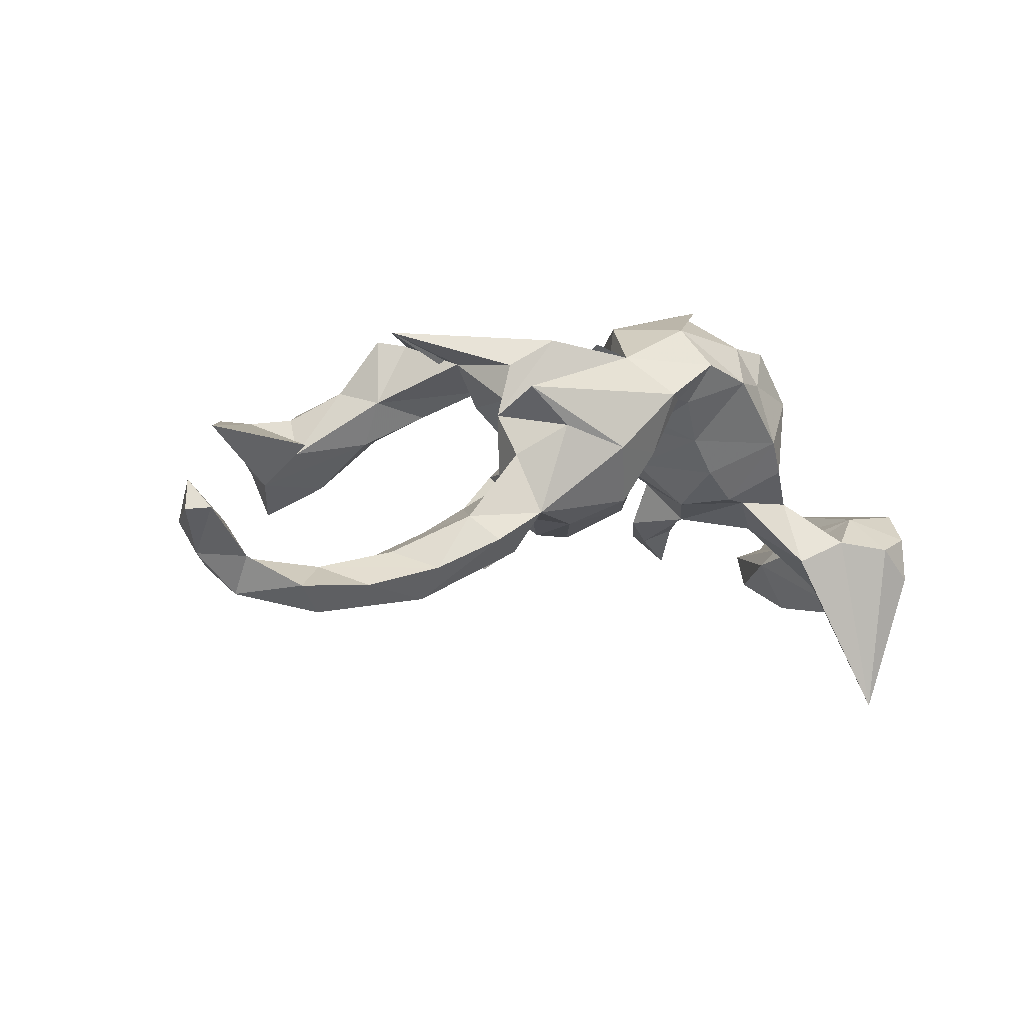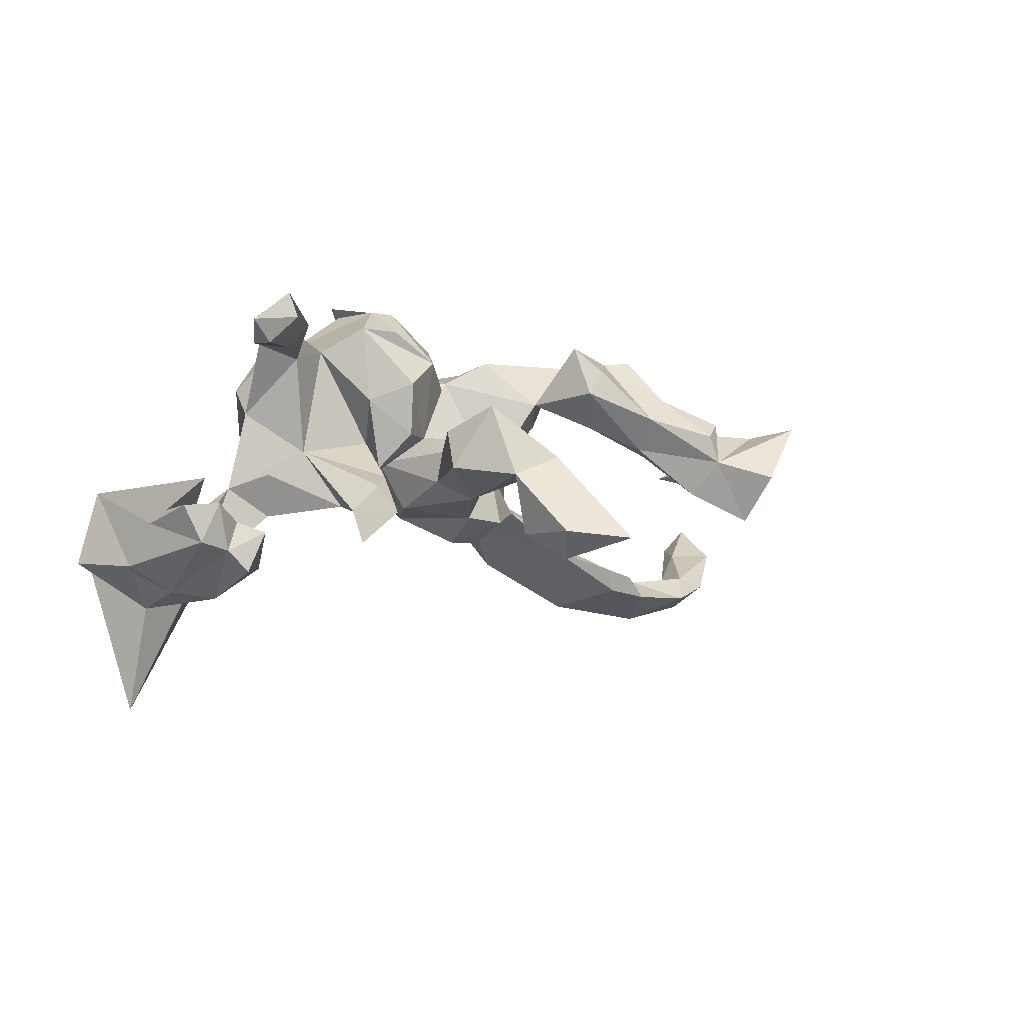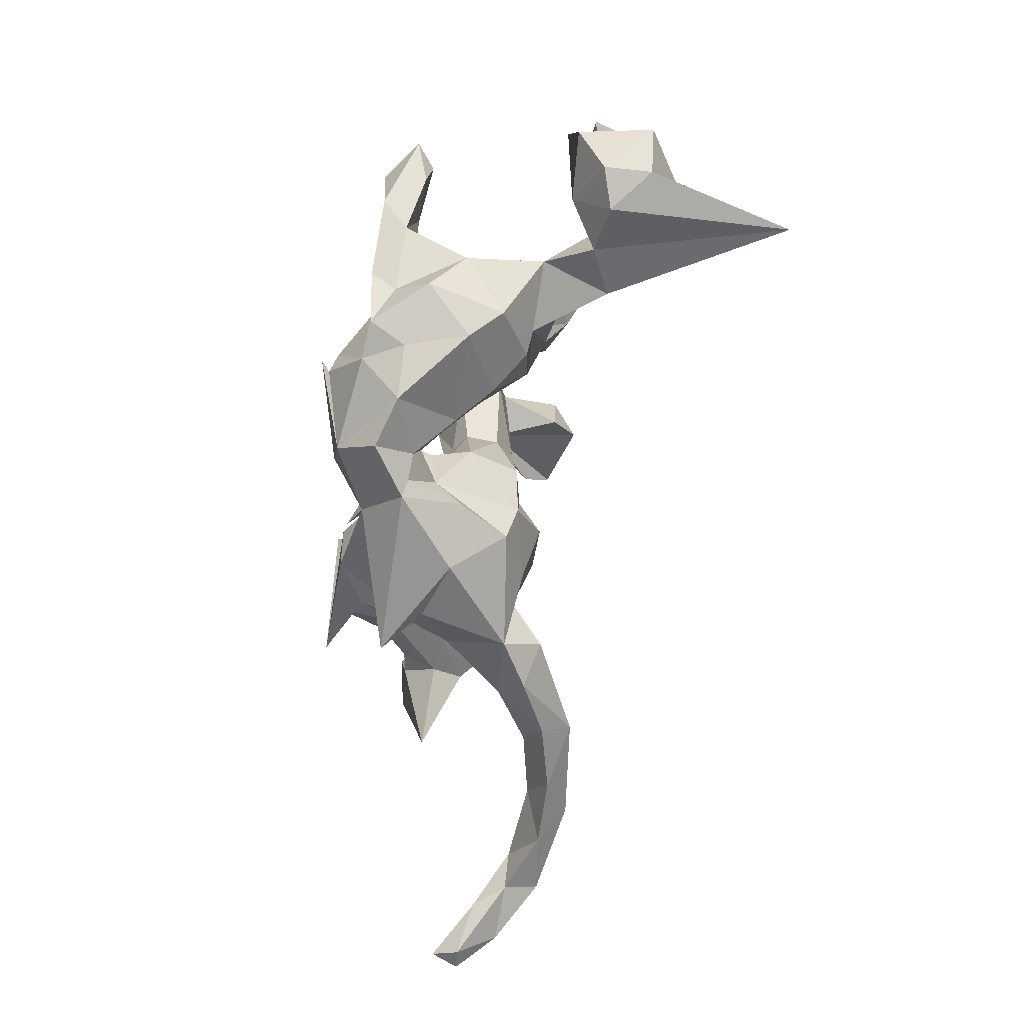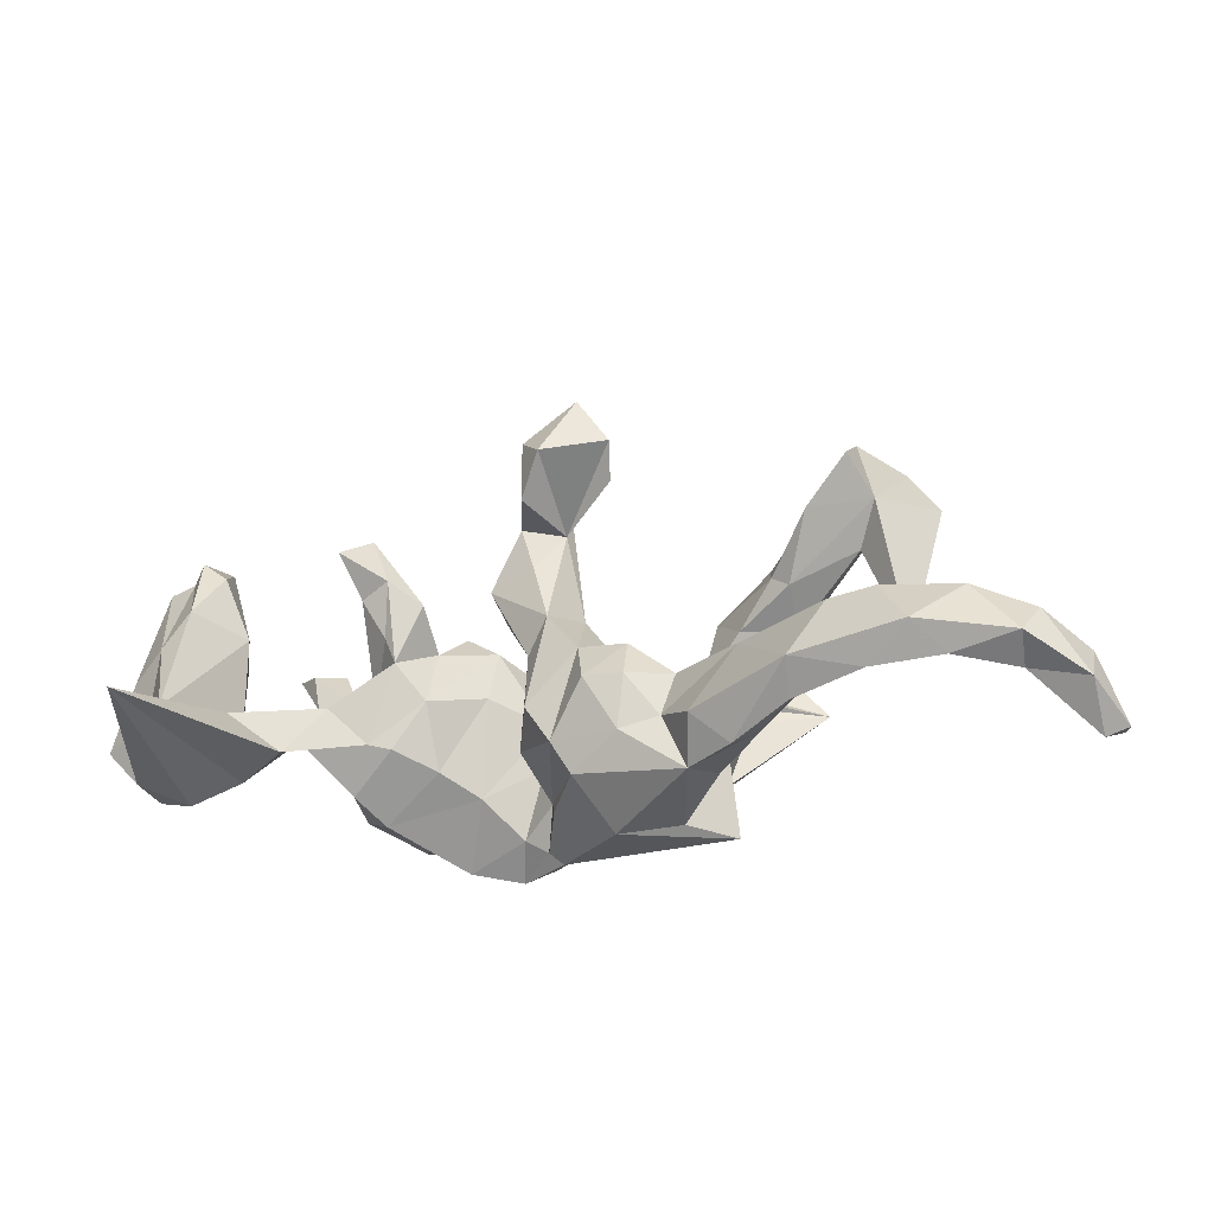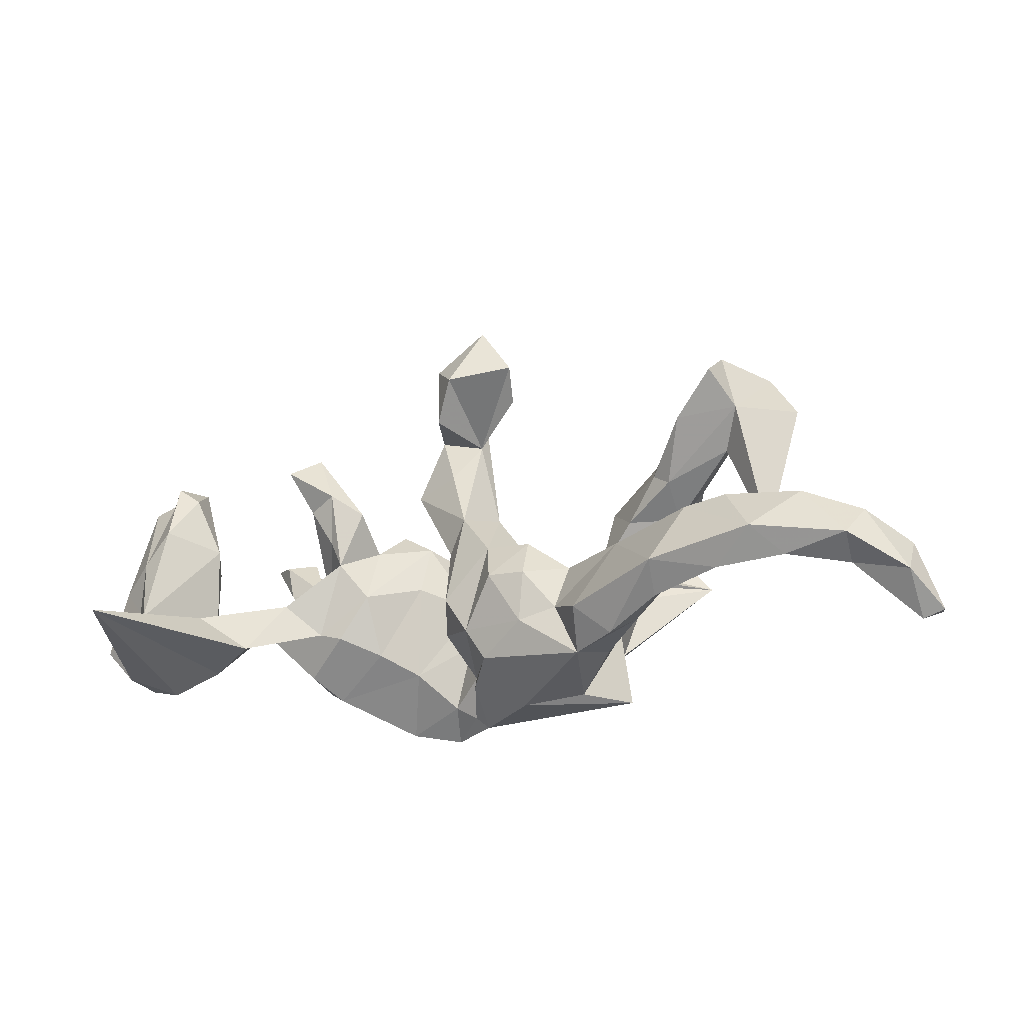
<metadata>
{"format":"obj","ext":"obj","renderer":"f3d","projection":"perspective","resolution":1024,"background":"white","views":[{"elev":-0.4,"azim":-30.4,"up":"+Z"},{"elev":-7.0,"azim":140.6,"up":"+Z"},{"elev":-68.7,"azim":82.3,"up":"+Y"},{"elev":-33.1,"azim":-163.3,"up":"+Y"},{"elev":-28.9,"azim":-157.4,"up":"+Y"}]}
</metadata>
<code>
v 0.6434 -0.1297 -0.1947
v 0.6089 -0.02024 -0.2052
v 0.5861 -0.186 -0.1231
v 0.6014 0.03021 -0.1409
v 0.6211 -0.1115 -0.08035
v 0.5835 0.01543 -0.1212
v 0.6004 0.1333 -0.1211
v 0.5795 0.1525 -0.1792
v 0.5755 -0.07145 -0.2104
v 0.5317 -0.1049 -0.2644
v 0.5625 0.1754 -0.1194
v 0.589 -0.1911 -0.1972
v 0.5153 -0.122 -0.08507
v 0.5261 -0.2088 -0.141
v 0.5498 0.01023 -0.245
v 0.5706 0.1438 -0.07772
v 0.5118 0.01403 -0.1075
v 0.5193 0.1561 -0.1441
v 0.5358 0.1585 -0.1895
v 0.5127 0.186 0.1742
v 0.4749 0.1731 0.1437
v 0.523 -0.1664 -0.429
v 0.5067 0.1715 -0.2215
v 0.4846 0.1839 -0.16
v 0.501 0.06251 -0.2566
v 0.4279 0.0838 0.2187
v 0.4676 0.1135 0.1531
v 0.4526 0.0188 -0.1425
v 0.4412 0.04995 -0.1727
v 0.4517 -0.1737 -0.1272
v 0.4706 0.143 -0.2129
v 0.457 -0.07165 -0.1341
v 0.4476 0.1844 0.2261
v 0.3978 -0.07376 -0.05712
v 0.4459 -0.1003 -0.2122
v 0.3777 -0.1508 -0.1612
v 0.4359 0.1921 0.1869
v 0.4015 0.02234 0.1748
v 0.3812 -0.05039 0.06894
v 0.3201 -0.07798 0.1787
v 0.3951 0.1056 0.1568
v 0.3562 -0.01628 -0.03558
v 0.3585 0.1055 0.1994
v 0.331 -0.03709 0.2216
v 0.3377 0.03924 0.155
v 0.3519 -0.1308 0.1242
v 0.3346 -0.04916 -0.1018
v 0.2828 -0.1528 0.2106
v 0.2888 -0.1833 0.05022
v 0.3249 -0.1523 -0.000478
v 0.2355 0.02524 -0.08426
v 0.2875 0.1356 -0.1057
v 0.2854 -0.09492 -0.05433
v 0.2715 0.01164 0.18
v 0.3069 0.1924 -0.165
v 0.3001 0.005158 0.0055
v 0.2518 0.06896 -0.08929
v 0.2695 0.236 -0.1166
v 0.2381 0.1509 -0.1256
v 0.2573 -0.1765 0.1514
v 0.2532 0.158 -0.0631
v 0.2471 -0.1067 -0.04924
v 0.2278 0.07522 0.2177
v 0.2216 -0.1644 0.2171
v 0.1867 -0.1315 -0.00258
v 0.1907 0.1191 -0.09099
v 0.2189 0.08241 0.09401
v 0.1918 -0.03547 -0.05776
v 0.1858 0.02632 0.02897
v 0.2113 0.1168 -0.03989
v 0.1673 0.01313 0.2647
v 0.1742 0.09556 0.2147
v 0.171 0.1421 0.1189
v 0.189 0.06998 -0.01886
v 0.162 0.1251 0.03578
v 0.1684 -0.08831 0.272
v 0.1847 -0.2317 0.1506
v 0.1048 -0.2462 0.1777
v 0.1354 -0.1572 0.05294
v 0.117 0.003451 0.269
v 0.1854 -0.08516 0.2857
v 0.09406 0.1377 0.04562
v 0.1176 -0.001868 0.01551
v 0.07596 -0.199 0.2394
v 0.1053 0.1688 -0.02135
v 0.08532 -0.2059 0.1158
v 0.06489 -0.1032 0.02143
v 0.04777 -0.2301 0.1186
v 0.1093 0.09017 0.0381
v 0.1033 0.1079 0.167
v 0.05374 0.06771 0.1317
v 0.0502 0.2671 -0.03814
v 0.0439 -0.02222 0.09191
v 0.07 0.2284 0.08071
v 0.04951 0.02151 0.2077
v 0.01388 -0.08112 0.2482
v 0.02501 0.1835 -0.04885
v 0.03775 0.04955 0.02625
v 0.02524 -0.2501 0.1251
v 0.05223 -0.0911 0.104
v 0.04518 -0.09009 0.08491
v -0.02975 -0.1876 0.1888
v 0.03895 0.0363 -0.02594
v 0.02813 -0.1726 0.07321
v -0.007671 -0.09987 0.1747
v 0.01739 0.3588 -0.1391
v 0.03106 -0.07552 -0.0617
v 0.0109 -0.2112 0.02776
v 0.004316 0.06745 0.0484
v -0.02182 0.3113 -0.1797
v -0.02506 0.287 -0.004484
v -0.001261 0.0846 -0.05793
v 0.01805 0.2531 -0.1361
v -0.04135 -0.1979 -0.05424
v 0.01069 -0.04729 0.06649
v -0.01225 -0.1461 -0.06959
v -0.005004 0.1574 0.07542
v -0.02597 0.02303 0.05097
v -0.02207 0.248 -0.027
v -0.2508 -0.2447 0.1292
v -0.04036 0.1094 0.01598
v -0.0749 0.416 -0.1491
v -0.08544 -0.01179 0.02409
v -0.1282 -0.02123 0.01181
v -0.0759 -0.07099 -0.1165
v -0.05813 0.003659 -0.07903
v -0.06829 -0.08219 0.1802
v -0.07036 -0.1598 0.2115
v -0.1153 0.288 -0.09925
v -0.1263 0.3331 -0.144
v -0.08402 -0.2598 0.03318
v -0.1236 -0.1563 -0.09353
v -0.1388 -0.07404 -0.1125
v -0.1326 -0.04295 0.2205
v -0.1914 0.03057 0.1381
v -0.2232 -0.2275 -0.07476
v -0.1871 -0.1388 -0.08436
v -0.1368 -0.004632 -0.08196
v -0.2143 0.1162 0.2349
v -0.2033 -0.05289 -0.05441
v -0.15 -0.1461 0.2156
v -0.1811 -0.2408 0.0686
v -0.2237 -0.1286 0.1724
v -0.2479 -0.1295 0.08675
v -0.239 -0.1195 -0.03064
v -0.2322 -0.1255 0.1133
v -0.2302 -0.02335 0.1061
v -0.2476 -0.1901 0.02053
v -0.2211 0.1505 0.1474
v -0.2412 0.1603 0.1883
v -0.2637 -0.01723 0.1796
v -0.2837 -0.07469 -0.06809
v -0.3797 0.001595 0.2301
v -0.2691 0.09875 0.09389
v -0.3028 0.09774 0.2178
v -0.3321 0.1607 0.05307
v -0.241 -0.1723 -0.1395
v -0.3134 -0.05652 -0.1167
v -0.358 0.09761 0.1169
v -0.3205 0.2058 0.1028
v -0.2985 -0.2226 -0.1181
v -0.4211 0.2767 0.02505
v -0.3345 -0.1878 -0.08044
v -0.404 0.2731 0.07156
v -0.3499 0.1141 0.2237
v -0.3939 -0.1929 -0.1633
v -0.3663 -0.08852 -0.1082
v -0.459 -0.05193 -0.1864
v -0.3615 0.1391 0.04589
v -0.4021 0.1563 0.1345
v -0.3678 0.1866 0.1444
v -0.4072 0.2234 -0.03015
v -0.443 0.2504 0.09878
v -0.4453 -0.1293 -0.1384
v -0.4021 -0.1515 -0.2146
v -0.4894 0.3438 -0.003997
v -0.4369 -0.04141 -0.1474
v -0.4733 0.2074 0.08804
v -0.491 -0.04045 -0.1592
v -0.5631 -0.1052 -0.1618
v -0.4791 0.1691 0.02823
v -0.4845 0.2809 -0.07793
v -0.5153 0.2239 -0.02593
v -0.5543 0.336 0.09099
v -0.5433 -0.009021 0.03627
v -0.5084 -0.1754 -0.1897
v -0.5303 0.2519 0.08266
v -0.6231 -0.1738 -0.1888
v -0.6583 -0.06668 -0.1913
v -0.5325 -0.04832 -0.1957
v -0.603 0.2507 0.07849
v -0.578 -0.1328 -0.2327
v -0.6965 -0.1084 -0.1459
v -0.7269 -0.1589 -0.2004
v -0.7586 -0.1943 -0.08935
v -0.8124 -0.1445 -0.09034
v -0.7523 -0.105 -0.1606
v -0.7197 -0.186 -0.142
v -0.8101 -0.2702 -0.06931
v -0.8099 -0.2112 -0.137
v -0.8466 -0.2611 -0.07199
v -0.8364 -0.2447 -0.02819
f 60 46 48
f 40 48 46
f 64 60 48
f 49 46 60
f 77 49 60
f 64 77 60
f 79 49 77
f 102 128 127
f 105 127 128
f 141 102 127
f 141 144 102
f 120 102 144
f 143 144 141
f 153 143 141
f 146 144 143
f 84 77 64
f 78 84 102
f 96 102 84
f 77 84 78
f 99 78 102
f 88 78 99
f 120 99 102
f 128 102 105
f 96 105 102
f 131 99 120
f 142 120 144
f 86 77 78
f 88 86 78
f 79 77 86
f 104 86 88
f 108 88 99
f 80 76 71
f 64 71 76
f 90 80 71
f 81 76 80
f 71 64 54
f 48 54 64
f 63 71 54
f 84 64 76
f 96 81 80
f 84 76 81
f 95 96 80
f 84 81 96
f 22 12 14
f 3 14 12
f 30 22 14
f 10 12 22
f 1 3 12
f 13 14 3
f 5 3 1
f 10 1 12
f 197 194 200
f 198 200 194
f 196 197 200
f 189 194 197
f 198 188 193
f 180 193 188
f 195 198 193
f 194 188 198
f 189 193 180
f 186 180 188
f 179 180 174
f 166 174 180
f 177 179 174
f 190 180 179
f 163 174 166
f 186 166 180
f 158 157 175
f 161 175 157
f 168 158 175
f 2 5 1
f 13 3 5
f 197 196 193
f 195 193 196
f 189 197 193
f 202 195 196
f 167 177 174
f 168 179 177
f 36 47 35
f 34 35 47
f 22 36 35
f 53 47 36
f 32 35 34
f 42 34 47
f 4 5 2
f 16 5 4
f 10 2 1
f 158 177 167
f 168 177 158
f 152 158 167
f 138 125 133
f 132 133 125
f 140 138 133
f 126 125 138
f 116 125 126
f 124 126 138
f 29 32 28
f 13 28 32
f 24 29 28
f 10 32 29
f 119 129 130
f 111 130 129
f 110 119 130
f 122 110 130
f 113 119 110
f 106 113 110
f 92 119 113
f 106 92 113
f 97 119 92
f 25 15 10
f 9 10 15
f 58 52 55
f 59 55 52
f 59 58 55
f 61 52 58
f 119 111 129
f 122 130 111
f 122 106 110
f 111 92 106
f 111 106 122
f 29 25 10
f 19 15 25
f 31 25 29
f 31 23 25
f 19 25 23
f 24 23 31
f 24 19 23
f 29 24 31
f 189 190 192
f 168 192 190
f 194 189 192
f 180 190 189
f 163 167 174
f 27 26 38
f 44 38 26
f 16 13 5
f 132 125 116
f 114 132 116
f 137 157 158
f 167 163 152
f 145 152 163
f 30 14 13
f 32 30 13
f 36 30 34
f 32 34 30
f 53 36 34
f 22 30 36
f 132 114 136
f 131 136 114
f 137 132 136
f 157 137 136
f 133 132 137
f 161 157 136
f 161 163 166
f 199 198 195
f 201 196 200
f 199 201 200
f 202 196 201
f 163 161 136
f 175 161 166
f 199 200 198
f 202 199 195
f 184 187 162
f 178 162 187
f 176 184 162
f 191 187 184
f 191 184 183
f 176 183 184
f 185 191 183
f 162 164 160
f 171 160 164
f 156 162 160
f 173 171 164
f 162 173 164
f 170 171 173
f 178 173 162
f 170 173 178
f 181 178 187
f 192 168 175
f 186 192 175
f 9 2 10
f 179 168 190
f 10 35 32
f 22 35 10
f 15 2 9
f 8 4 2
f 6 7 17
f 11 17 7
f 16 6 17
f 4 7 6
f 8 7 4
f 16 4 6
f 11 7 8
f 66 59 51
f 57 51 59
f 74 66 51
f 58 59 66
f 52 57 59
f 56 51 57
f 56 57 52
f 11 18 17
f 28 17 18
f 19 18 11
f 17 28 13
f 13 16 17
f 74 51 68
f 53 68 51
f 107 126 112
f 121 112 126
f 70 66 74
f 61 56 52
f 97 85 112
f 103 112 85
f 119 97 112
f 70 56 61
f 92 85 97
f 183 172 169
f 156 169 172
f 181 183 169
f 182 172 183
f 94 85 92
f 94 92 111
f 182 176 162
f 188 192 186
f 194 192 188
f 166 186 175
f 24 28 18
f 70 61 58
f 66 70 58
f 176 182 183
f 162 172 182
f 156 172 162
f 100 86 104
f 108 104 88
f 79 86 100
f 101 100 104
f 155 160 171
f 160 149 156
f 154 156 149
f 150 149 160
f 181 170 178
f 124 138 140
f 145 124 140
f 107 103 87
f 98 87 103
f 116 107 87
f 112 103 107
f 152 145 140
f 144 124 145
f 148 144 145
f 146 124 144
f 158 152 140
f 34 39 50
f 46 50 39
f 53 34 50
f 62 53 50
f 49 62 50
f 68 53 62
f 49 65 62
f 68 62 65
f 104 116 87
f 126 107 116
f 104 114 116
f 148 145 163
f 108 131 114
f 142 136 131
f 148 163 136
f 199 202 201
f 21 37 20
f 33 20 37
f 27 21 20
f 41 37 21
f 165 171 170
f 41 21 27
f 26 27 20
f 73 67 75
f 74 75 67
f 89 73 75
f 63 67 73
f 90 73 89
f 91 90 89
f 63 73 90
f 50 46 49
f 151 147 146
f 124 146 147
f 143 151 146
f 135 147 151
f 153 151 143
f 115 127 105
f 105 95 93
f 91 93 95
f 100 105 93
f 96 95 105
f 105 100 101
f 115 105 101
f 79 100 93
f 135 134 127
f 141 127 134
f 124 135 127
f 153 134 135
f 115 124 127
f 44 40 38
f 39 38 40
f 48 40 44
f 46 39 40
f 45 38 39
f 159 151 155
f 153 155 151
f 165 159 155
f 135 151 159
f 153 135 139
f 149 139 135
f 155 153 139
f 91 95 90
f 80 90 95
f 56 54 45
f 26 45 54
f 43 45 26
f 44 26 54
f 170 159 165
f 171 165 155
f 90 71 72
f 63 72 71
f 63 90 72
f 67 63 54
f 41 45 43
f 33 43 26
f 41 43 33
f 41 27 38
f 155 139 150
f 149 150 139
f 160 155 150
f 20 33 26
f 8 2 15
f 19 8 15
f 11 8 19
f 19 24 18
f 124 147 135
f 56 45 39
f 41 38 45
f 42 51 56
f 121 126 124
f 89 74 68
f 123 121 124
f 56 34 42
f 51 42 47
f 53 51 47
f 83 68 65
f 137 140 133
f 158 140 137
f 89 93 91
f 181 159 170
f 154 149 135
f 69 67 54
f 33 37 41
f 148 136 142
f 144 148 142
f 120 142 131
f 69 54 56
f 74 67 69
f 108 99 131
f 114 104 108
f 79 65 49
f 83 65 79
f 87 101 104
f 118 124 115
f 87 115 101
f 83 79 93
f 154 135 159
f 187 185 181
f 183 181 185
f 191 185 187
f 118 121 123
f 94 117 82
f 109 82 117
f 85 94 82
f 111 117 94
f 121 117 111
f 169 159 181
f 74 89 75
f 119 121 111
f 118 117 121
f 169 156 154
f 159 169 154
f 70 74 69
f 83 89 68
f 98 82 109
f 115 98 109
f 103 82 98
f 118 109 117
f 115 109 118
f 70 69 56
f 93 89 83
f 39 34 56
f 115 87 98
f 118 123 124
f 82 103 85
f 119 112 121
f 48 44 54
f 141 134 153

</code>
